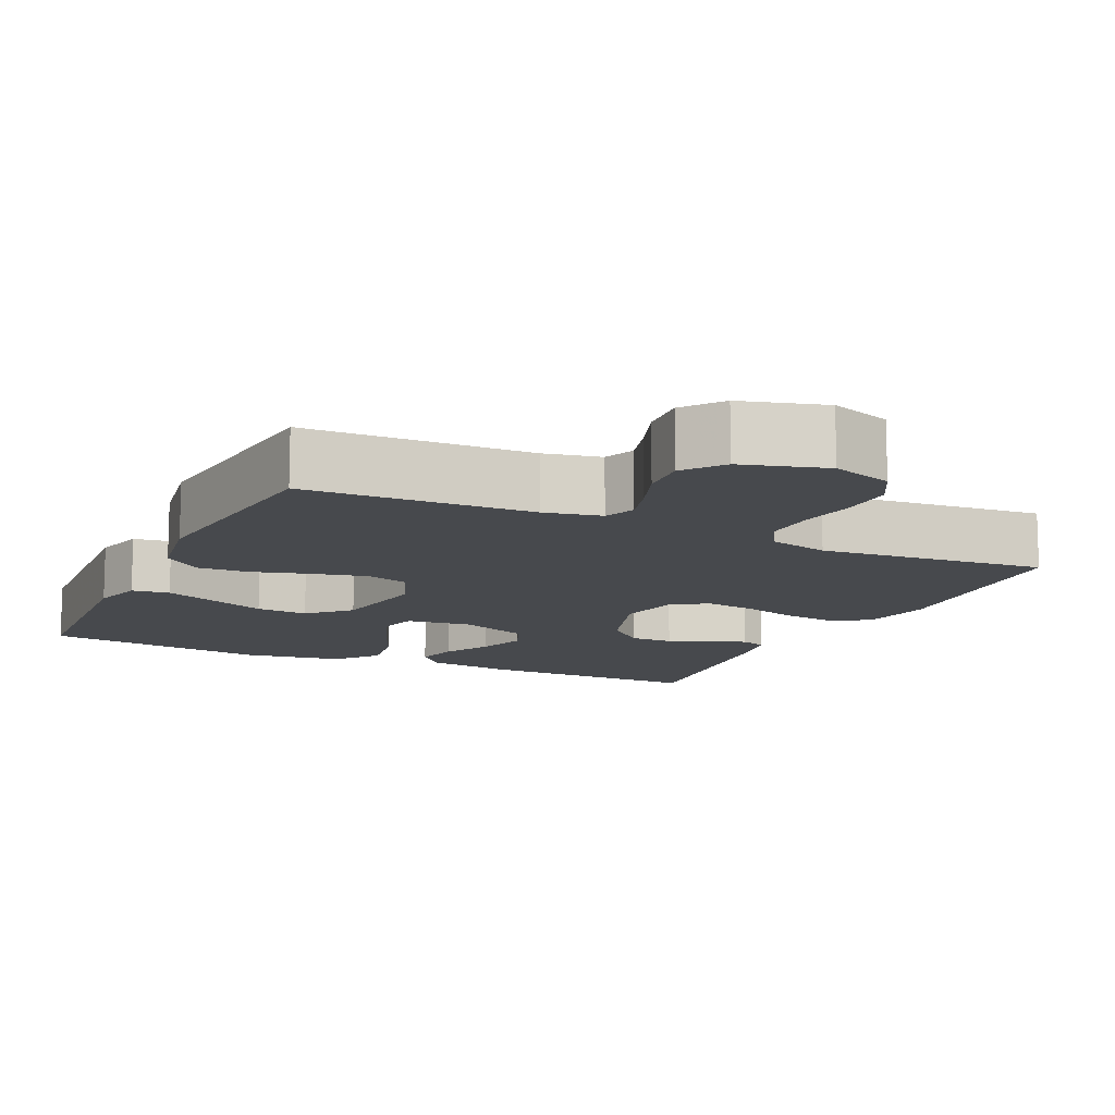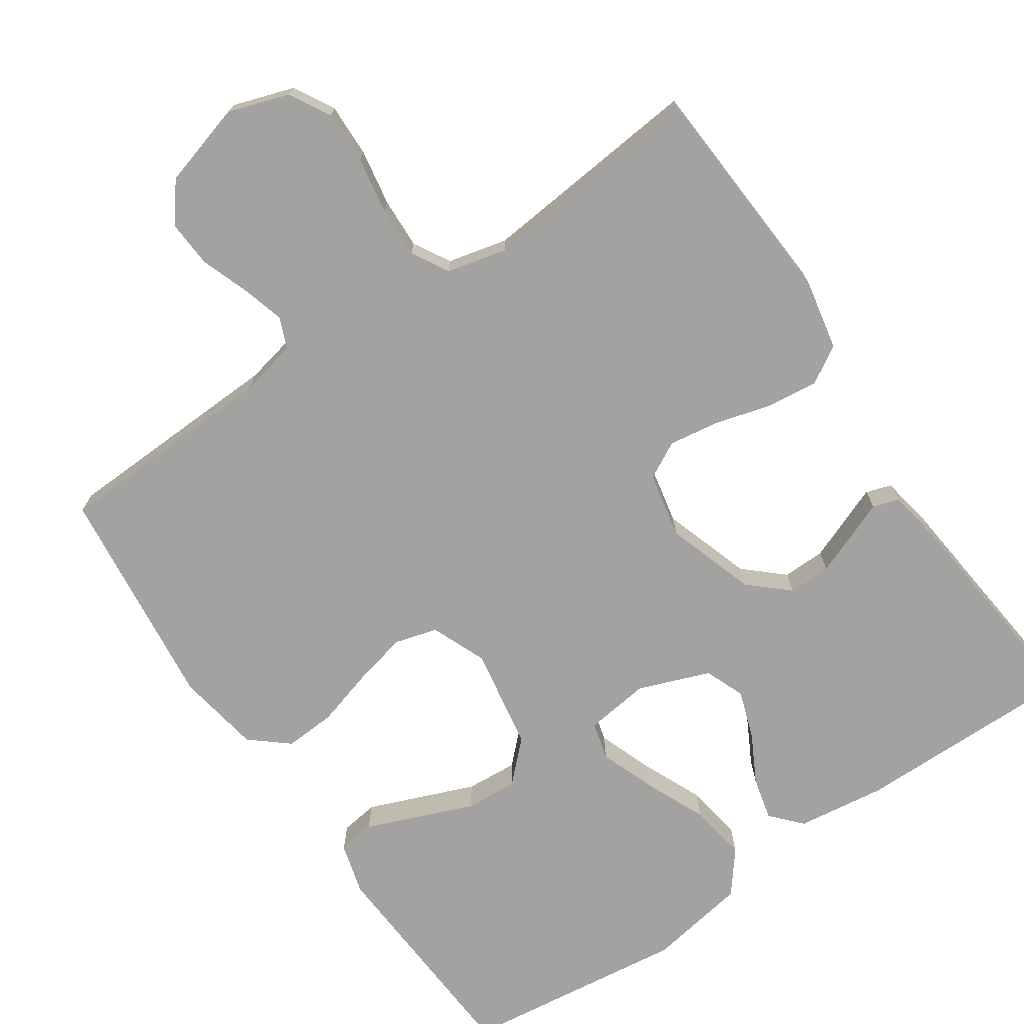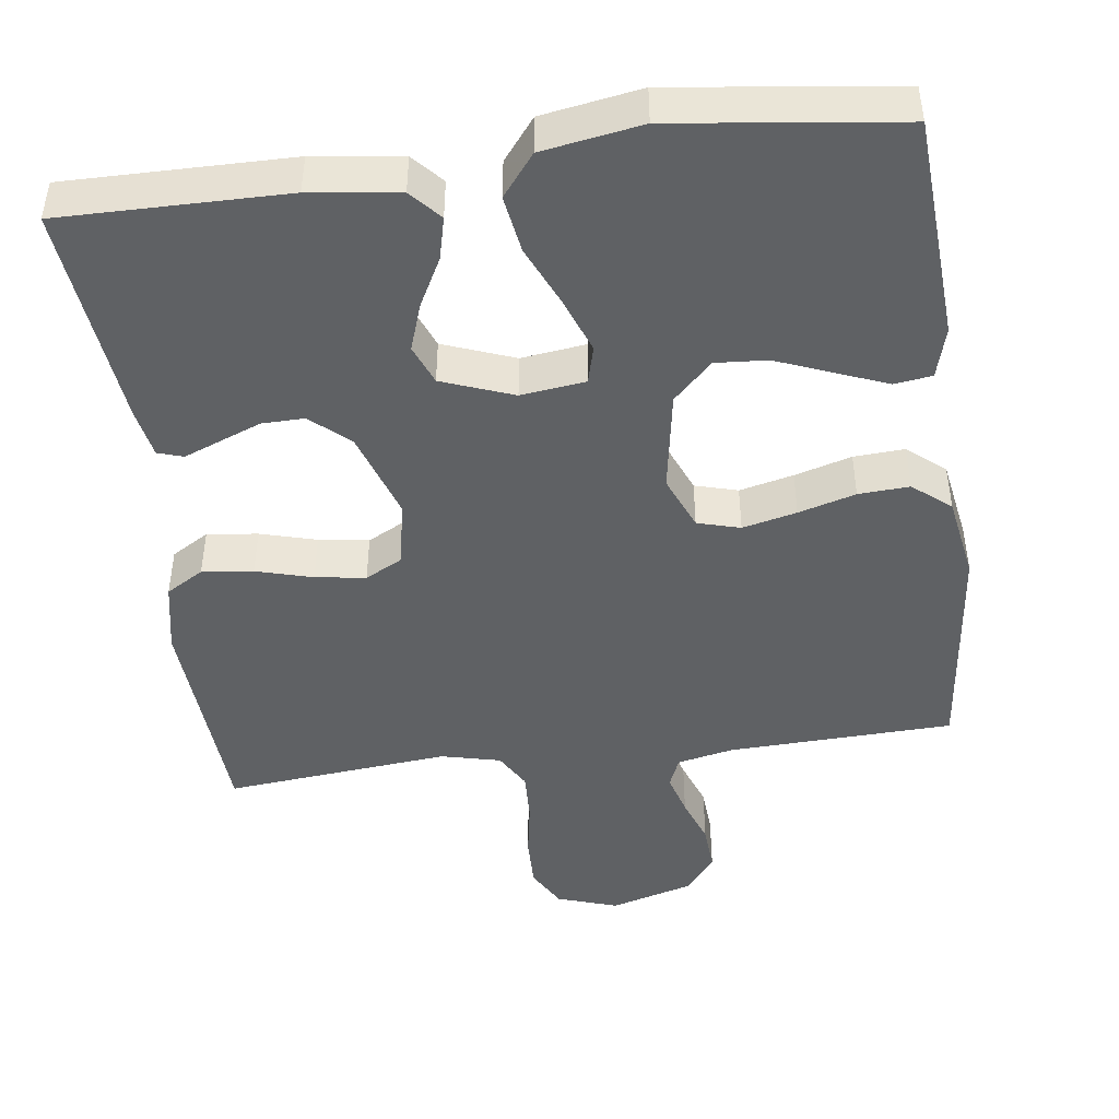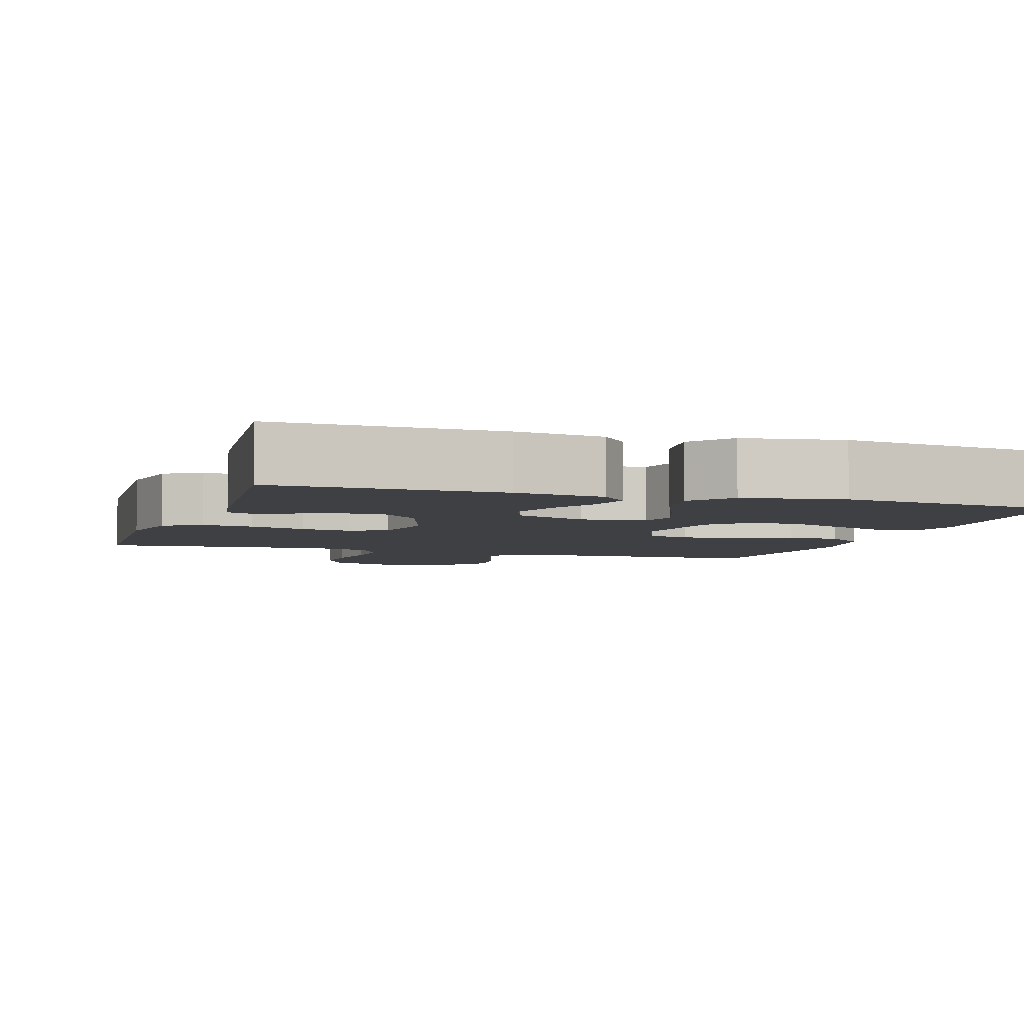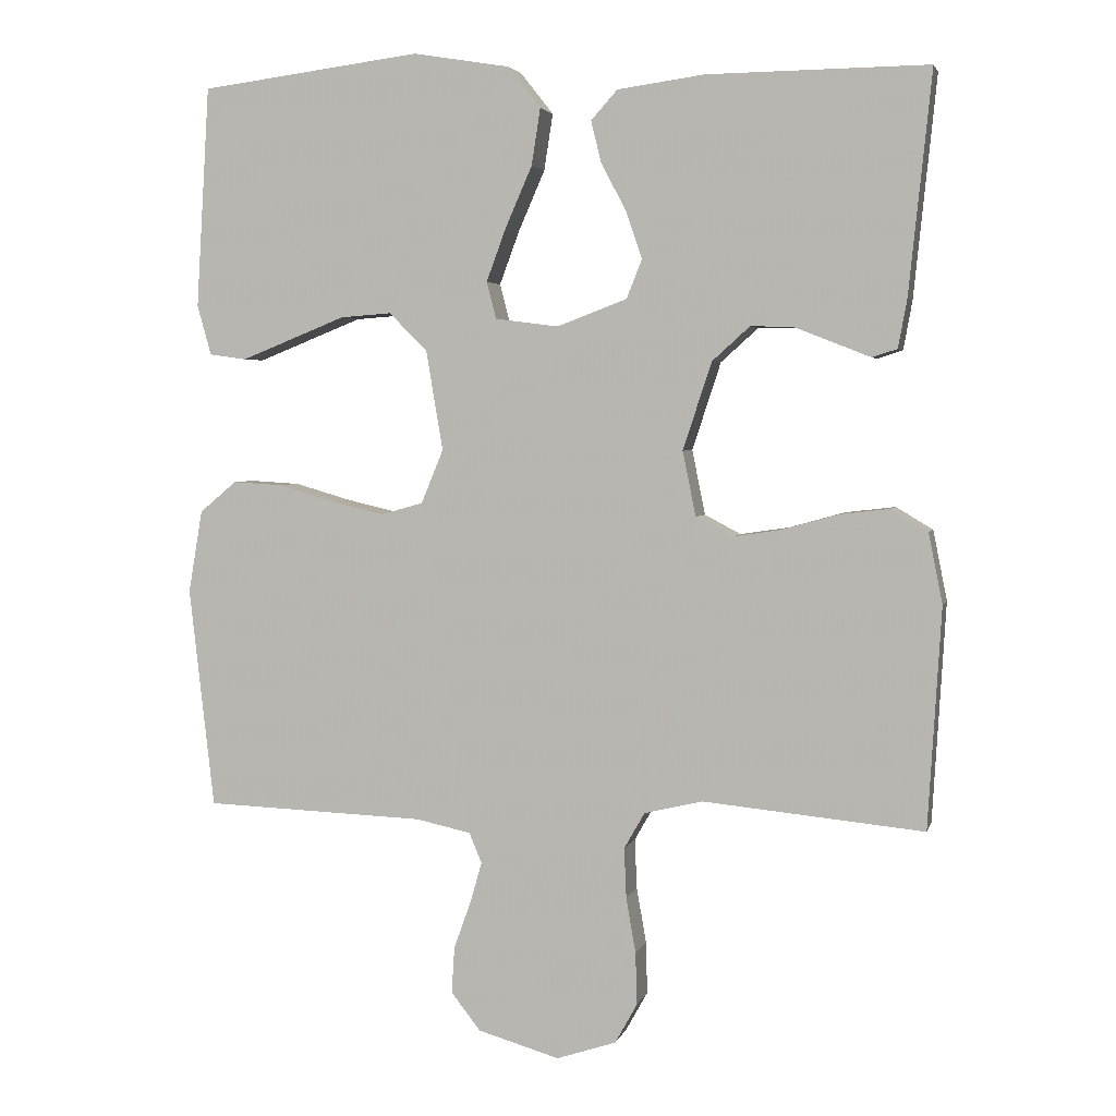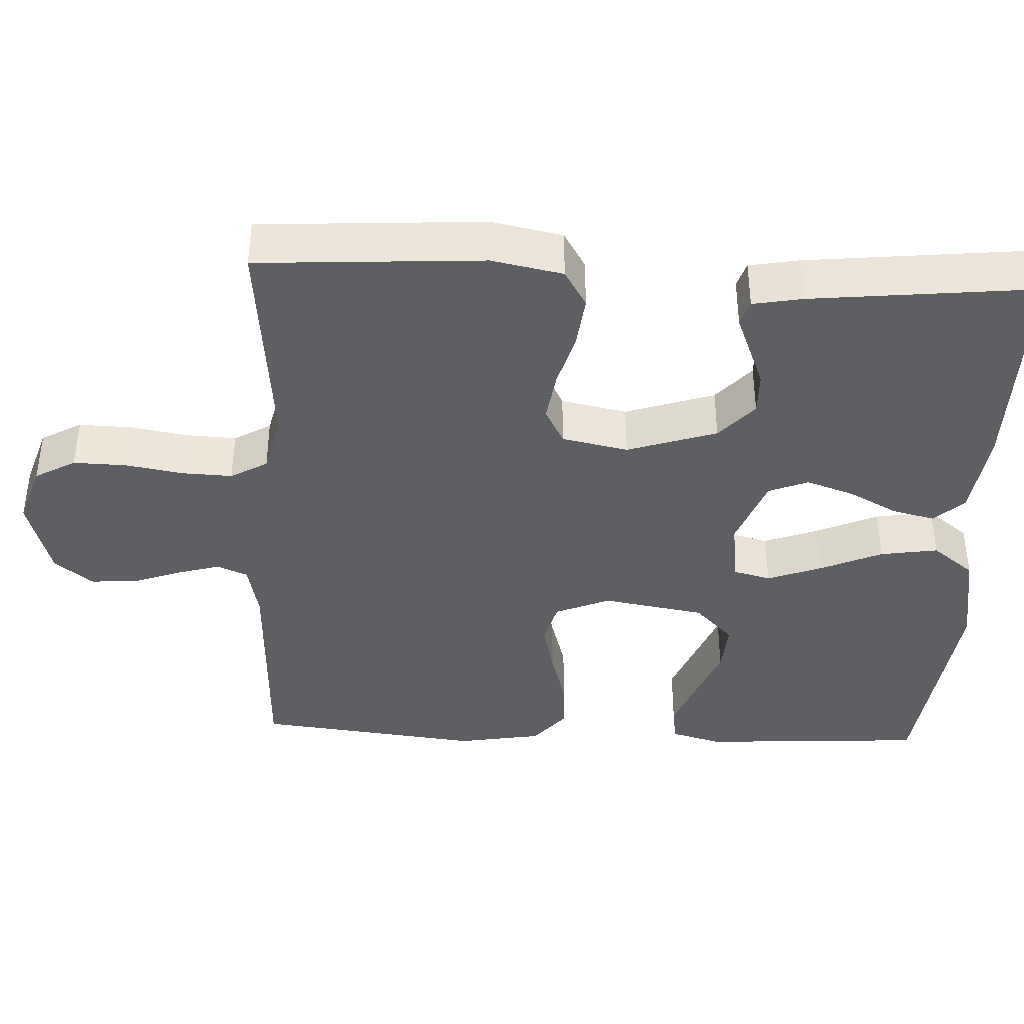
<metadata>
{"format":"obj","ext":"obj","renderer":"f3d","projection":"perspective","resolution":1024,"background":"white","views":[{"elev":-12.1,"azim":154.9,"up":"+Y"},{"elev":-72.7,"azim":-145.7,"up":"+Y"},{"elev":-45.7,"azim":7.6,"up":"+Y"},{"elev":-4.8,"azim":-18.0,"up":"+Y"},{"elev":3.4,"azim":-166.3,"up":"+Z"},{"elev":-40.0,"azim":-92.6,"up":"+Y"}]}
</metadata>
<code>
v 0.5 0.07 0.5
v 0.518 0.07 0.2
v 0.499 0.07 0.132
v 0.449 0.07 0.125
v 0.381 0.07 0.152
v 0.306 0.07 0.182
v 0.237 0.07 0.187
v 0.185 0.07 0.136
v 0.162 0.07 0
v 0.192 0.07 -0.073
v 0.249 0.07 -0.089
v 0.321 0.07 -0.072
v 0.397 0.07 -0.05
v 0.465 0.07 -0.046
v 0.515 0.07 -0.088
v 0.534 0.07 -0.2
v 0.5 0.07 -0.5
v 0.2 0.07 -0.511
v 0.125 0.07 -0.527
v 0.108 0.07 -0.568
v 0.124 0.07 -0.624
v 0.147 0.07 -0.688
v 0.151 0.07 -0.751
v 0.111 0.07 -0.802
v 0 0.07 -0.834
v -0.081 0.07 -0.807
v -0.111 0.07 -0.753
v -0.109 0.07 -0.682
v -0.096 0.07 -0.607
v -0.093 0.07 -0.539
v -0.121 0.07 -0.49
v -0.2 0.07 -0.471
v -0.5 0.07 -0.5
v -0.518 0.07 -0.2
v -0.499 0.07 -0.105
v -0.449 0.07 -0.075
v -0.381 0.07 -0.083
v -0.306 0.07 -0.104
v -0.239 0.07 -0.114
v -0.19 0.07 -0.088
v -0.172 0.07 0
v -0.211 0.07 0.119
v -0.262 0.07 0.165
v -0.319 0.07 0.164
v -0.375 0.07 0.142
v -0.423 0.07 0.123
v -0.457 0.07 0.134
v -0.469 0.07 0.2
v -0.5 0.07 0.5
v -0.2 0.07 0.497
v -0.082 0.07 0.481
v -0.046 0.07 0.441
v -0.06 0.07 0.384
v -0.094 0.07 0.32
v -0.116 0.07 0.256
v -0.095 0.07 0.203
v 0 0.07 0.167
v 0.086 0.07 0.178
v 0.099 0.07 0.228
v 0.072 0.07 0.301
v 0.036 0.07 0.383
v 0.024 0.07 0.46
v 0.068 0.07 0.516
v 0.2 0.07 0.538
v 0.5 0 0.5
v 0.518 0 0.2
v 0.499 0 0.132
v 0.449 0 0.125
v 0.381 0 0.152
v 0.306 0 0.182
v 0.237 0 0.187
v 0.185 0 0.136
v 0.162 0 0
v 0.192 0 -0.073
v 0.249 0 -0.089
v 0.321 0 -0.072
v 0.397 0 -0.05
v 0.465 0 -0.046
v 0.515 0 -0.088
v 0.534 0 -0.2
v 0.5 0 -0.5
v 0.2 0 -0.511
v 0.125 0 -0.527
v 0.108 0 -0.568
v 0.124 0 -0.624
v 0.147 0 -0.688
v 0.151 0 -0.751
v 0.111 0 -0.802
v 0 0 -0.834
v -0.081 0 -0.807
v -0.111 0 -0.753
v -0.109 0 -0.682
v -0.096 0 -0.607
v -0.093 0 -0.539
v -0.121 0 -0.49
v -0.2 0 -0.471
v -0.5 0 -0.5
v -0.518 0 -0.2
v -0.499 0 -0.105
v -0.449 0 -0.075
v -0.381 0 -0.083
v -0.306 0 -0.104
v -0.239 0 -0.114
v -0.19 0 -0.088
v -0.172 0 0
v -0.211 0 0.119
v -0.262 0 0.165
v -0.319 0 0.164
v -0.375 0 0.142
v -0.423 0 0.123
v -0.457 0 0.134
v -0.469 0 0.2
v -0.5 0 0.5
v -0.2 0 0.497
v -0.082 0 0.481
v -0.046 0 0.441
v -0.06 0 0.384
v -0.094 0 0.32
v -0.116 0 0.256
v -0.095 0 0.203
v 0 0 0.167
v 0.086 0 0.178
v 0.099 0 0.228
v 0.072 0 0.301
v 0.036 0 0.383
v 0.024 0 0.46
v 0.068 0 0.516
v 0.2 0 0.538
f 4 5 6
f 3 4 6
f 2 3 6
f 1 2 6
f 64 1 6
f 63 64 6
f 62 63 6
f 61 62 6
f 60 61 6
f 59 60 6 7
f 58 59 7 8
f 57 58 8 9
f 56 57 9 10
f 52 53 54
f 51 52 54
f 50 51 54
f 49 50 54
f 48 49 54
f 47 48 54
f 46 47 54
f 45 46 54
f 44 45 54 55
f 43 44 55 56
f 36 37 38
f 35 36 38
f 34 35 38
f 33 34 38
f 32 33 38
f 31 32 38 39
f 30 31 39 40
f 27 28 29
f 26 27 29
f 25 26 29
f 24 25 29
f 23 24 29
f 22 23 29
f 21 22 29
f 20 21 29 30
f 30 40 41
f 20 30 41
f 19 20 41
f 16 17 18
f 15 16 18
f 14 15 18
f 13 14 18
f 12 13 18
f 11 12 18 19
f 42 43 56 10
f 10 11 19 41
f 10 41 42
f 70 69 68
f 70 68 67
f 70 67 66
f 70 66 65
f 70 65 128
f 70 128 127
f 70 127 126
f 70 126 125
f 70 125 124
f 71 70 124 123
f 72 71 123 122
f 73 72 122 121
f 74 73 121 120
f 118 117 116
f 118 116 115
f 118 115 114
f 118 114 113
f 118 113 112
f 118 112 111
f 118 111 110
f 118 110 109
f 119 118 109 108
f 120 119 108 107
f 102 101 100
f 102 100 99
f 102 99 98
f 102 98 97
f 102 97 96
f 103 102 96 95
f 104 103 95 94
f 93 92 91
f 93 91 90
f 93 90 89
f 93 89 88
f 93 88 87
f 93 87 86
f 93 86 85
f 94 93 85 84
f 105 104 94
f 105 94 84
f 105 84 83
f 82 81 80
f 82 80 79
f 82 79 78
f 82 78 77
f 82 77 76
f 83 82 76 75
f 74 120 107 106
f 105 83 75 74
f 106 105 74
f 1 65 66 2
f 2 66 67 3
f 3 67 68 4
f 4 68 69 5
f 5 69 70 6
f 6 70 71 7
f 7 71 72 8
f 8 72 73 9
f 9 73 74 10
f 10 74 75 11
f 11 75 76 12
f 12 76 77 13
f 13 77 78 14
f 14 78 79 15
f 15 79 80 16
f 16 80 81 17
f 17 81 82 18
f 18 82 83 19
f 19 83 84 20
f 20 84 85 21
f 21 85 86 22
f 22 86 87 23
f 23 87 88 24
f 24 88 89 25
f 25 89 90 26
f 26 90 91 27
f 27 91 92 28
f 28 92 93 29
f 29 93 94 30
f 30 94 95 31
f 31 95 96 32
f 32 96 97 33
f 33 97 98 34
f 34 98 99 35
f 35 99 100 36
f 36 100 101 37
f 37 101 102 38
f 38 102 103 39
f 39 103 104 40
f 40 104 105 41
f 41 105 106 42
f 42 106 107 43
f 43 107 108 44
f 44 108 109 45
f 45 109 110 46
f 46 110 111 47
f 47 111 112 48
f 48 112 113 49
f 49 113 114 50
f 50 114 115 51
f 51 115 116 52
f 52 116 117 53
f 53 117 118 54
f 54 118 119 55
f 55 119 120 56
f 56 120 121 57
f 57 121 122 58
f 58 122 123 59
f 59 123 124 60
f 60 124 125 61
f 61 125 126 62
f 62 126 127 63
f 63 127 128 64
f 64 128 65 1

</code>
